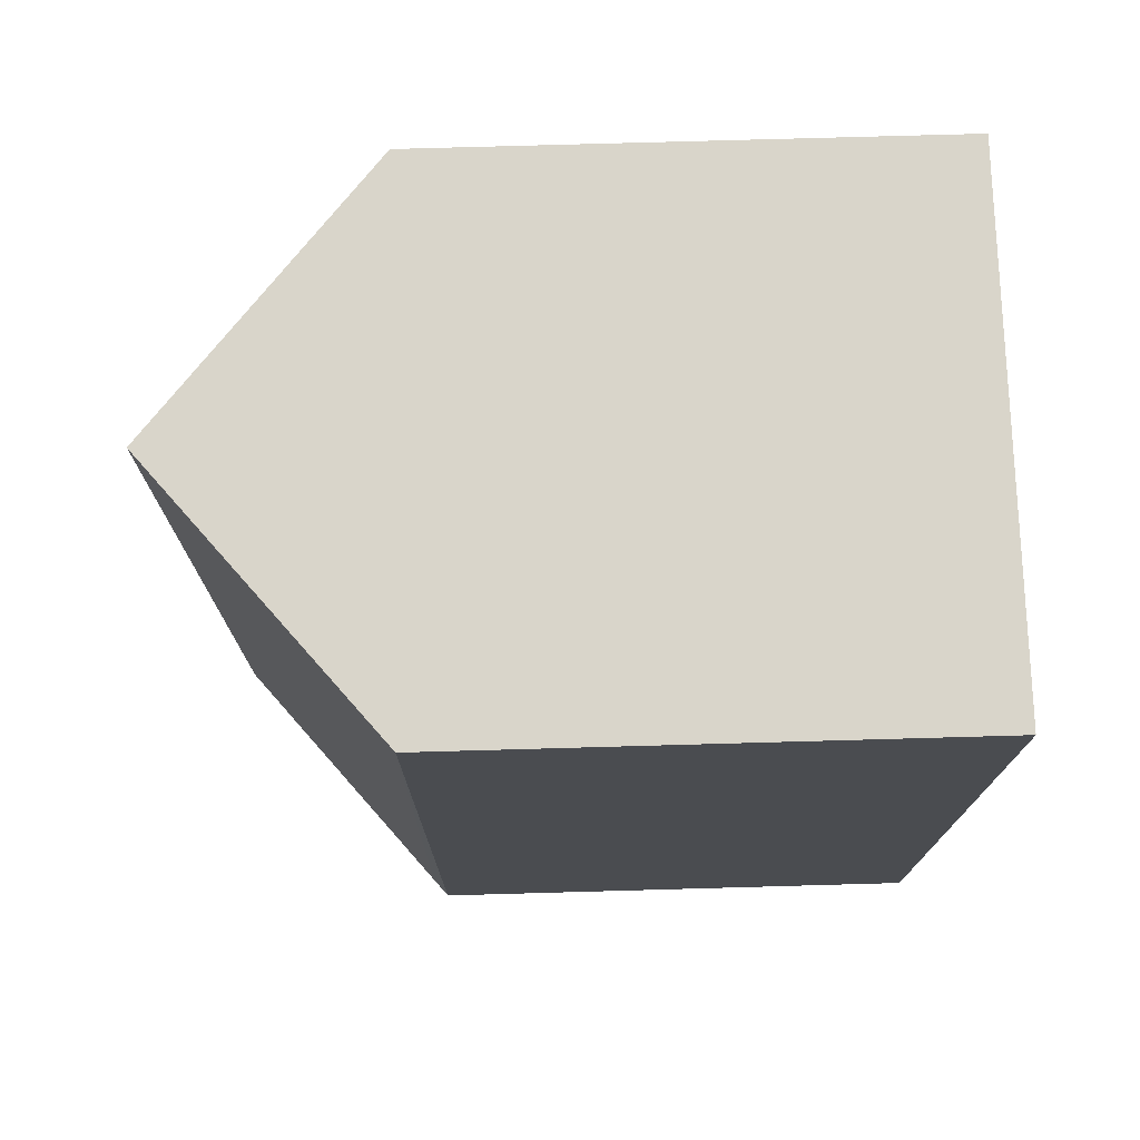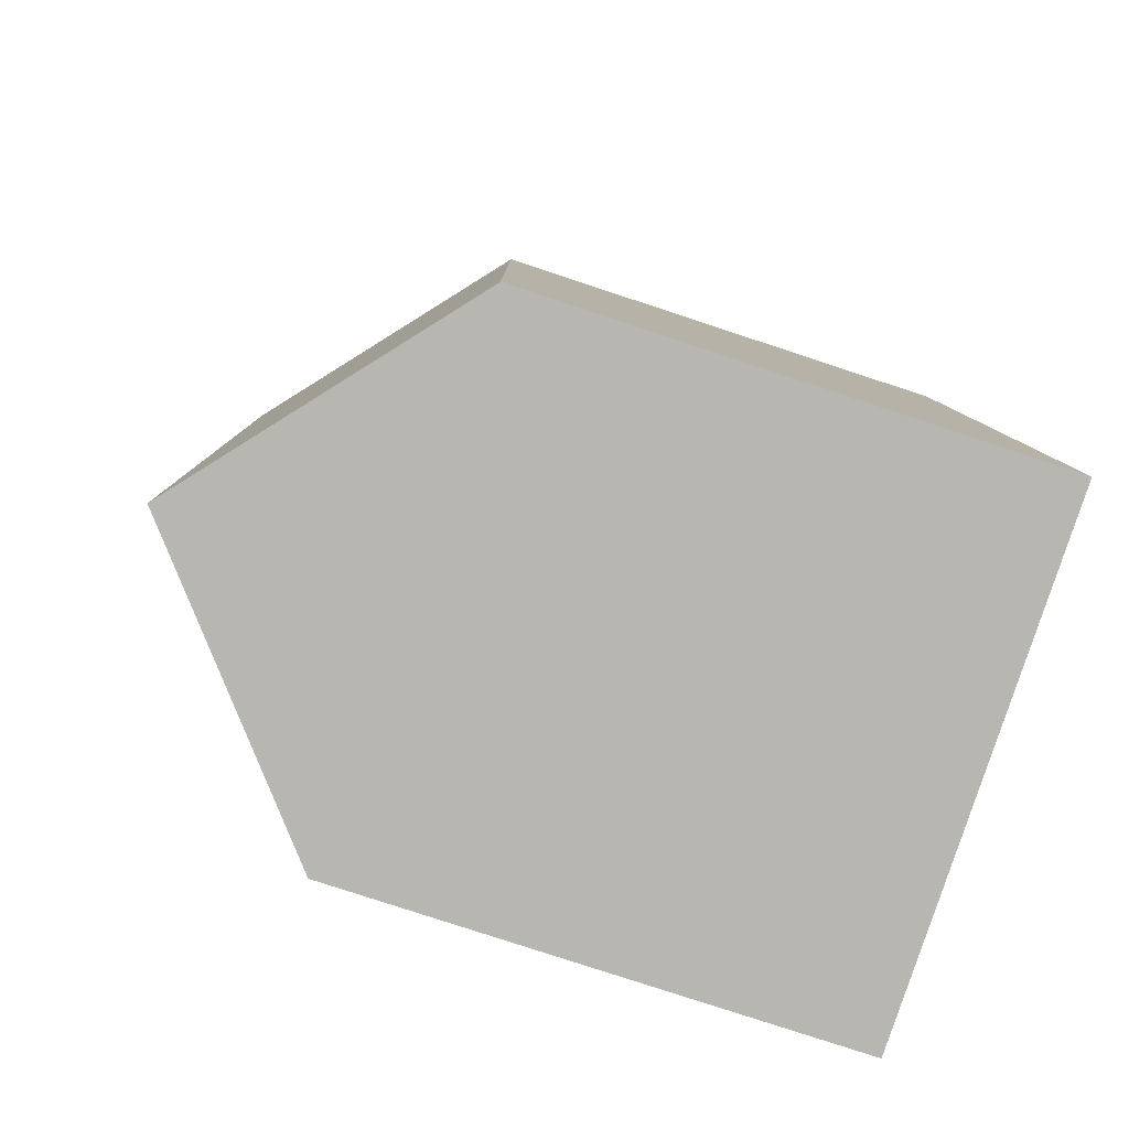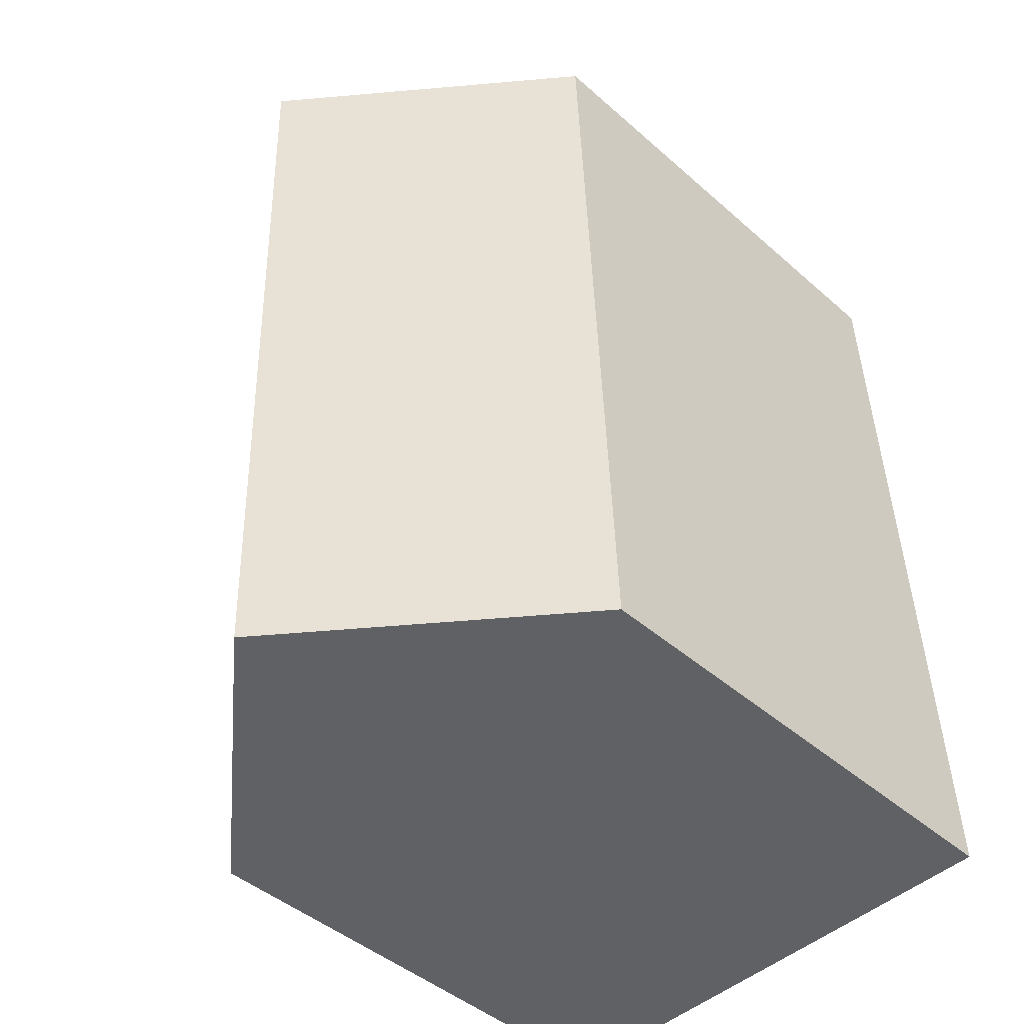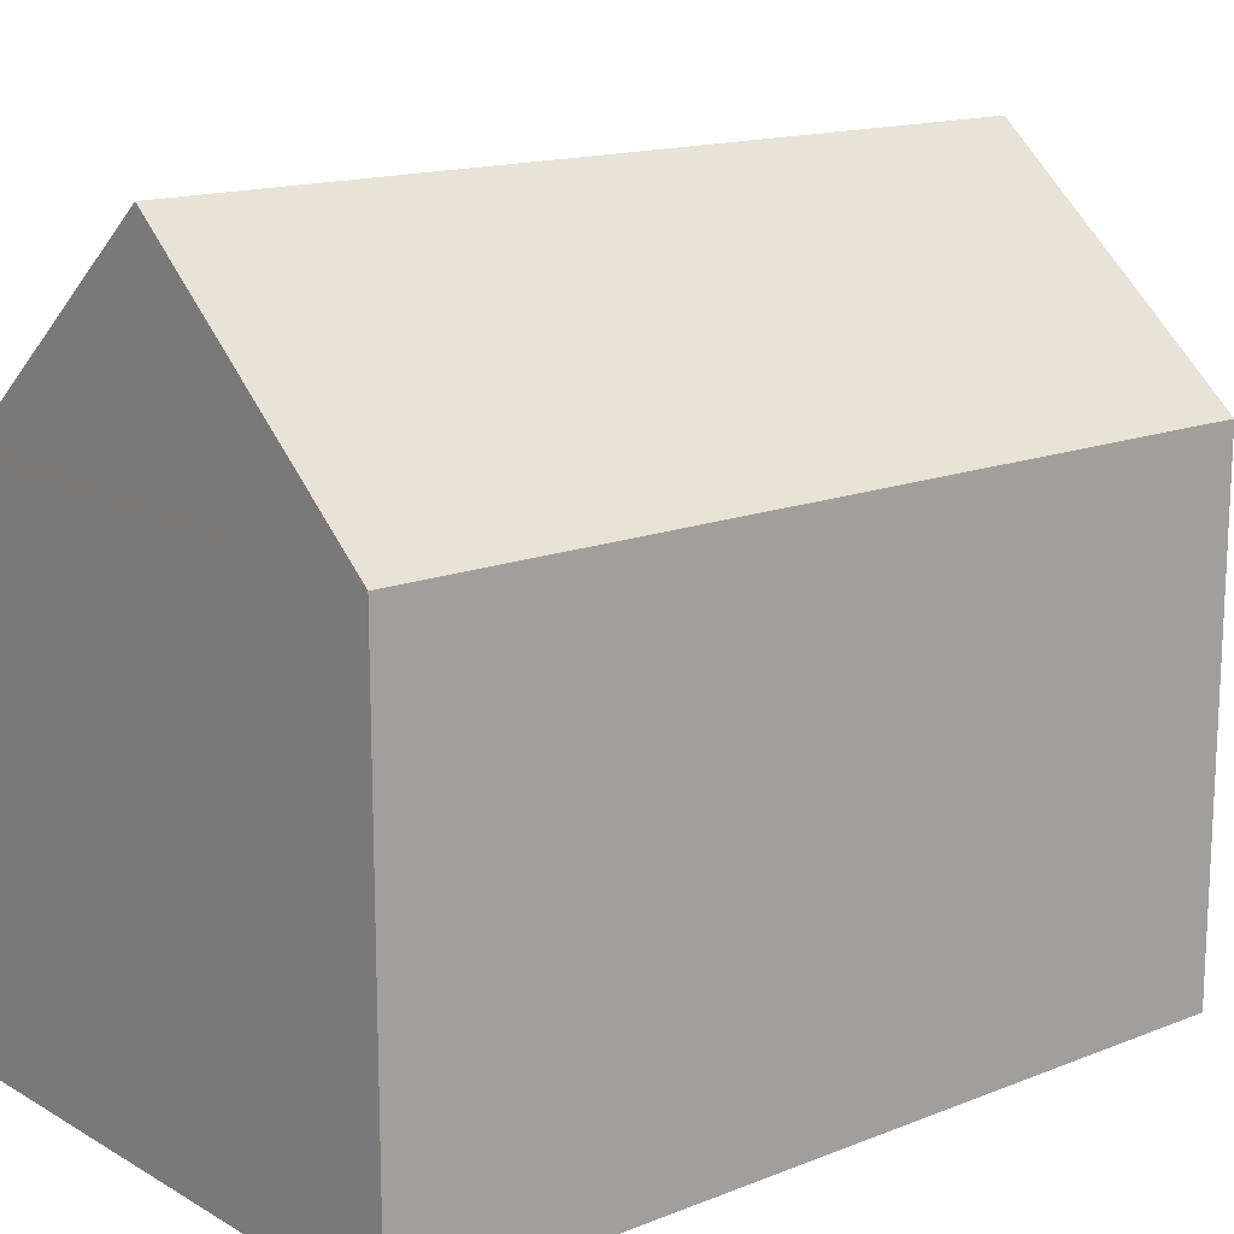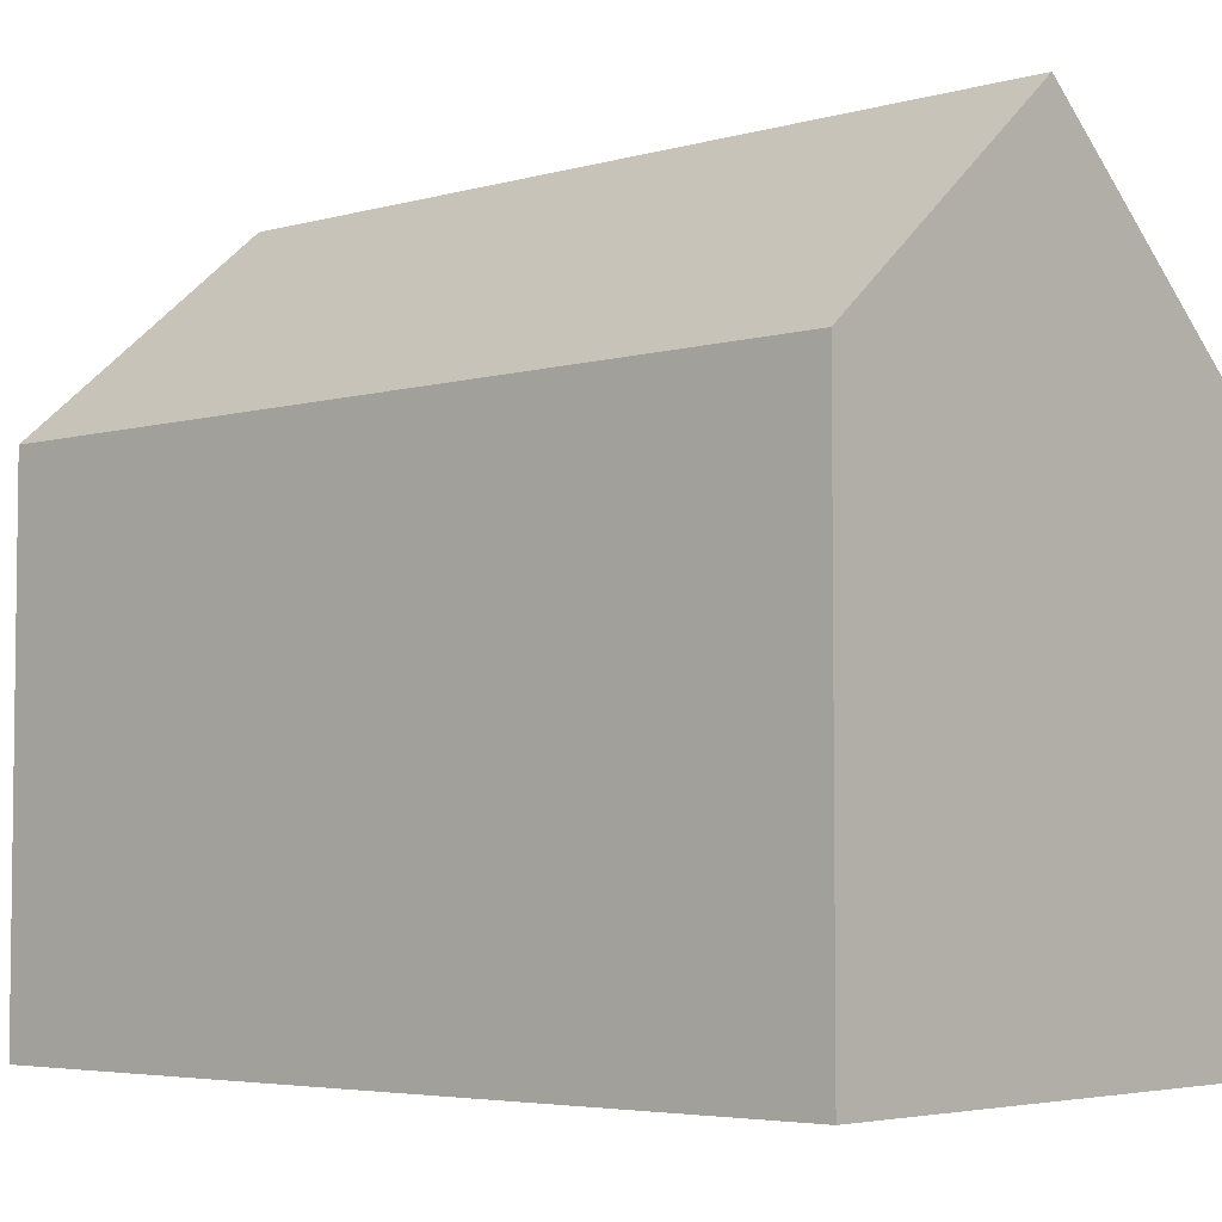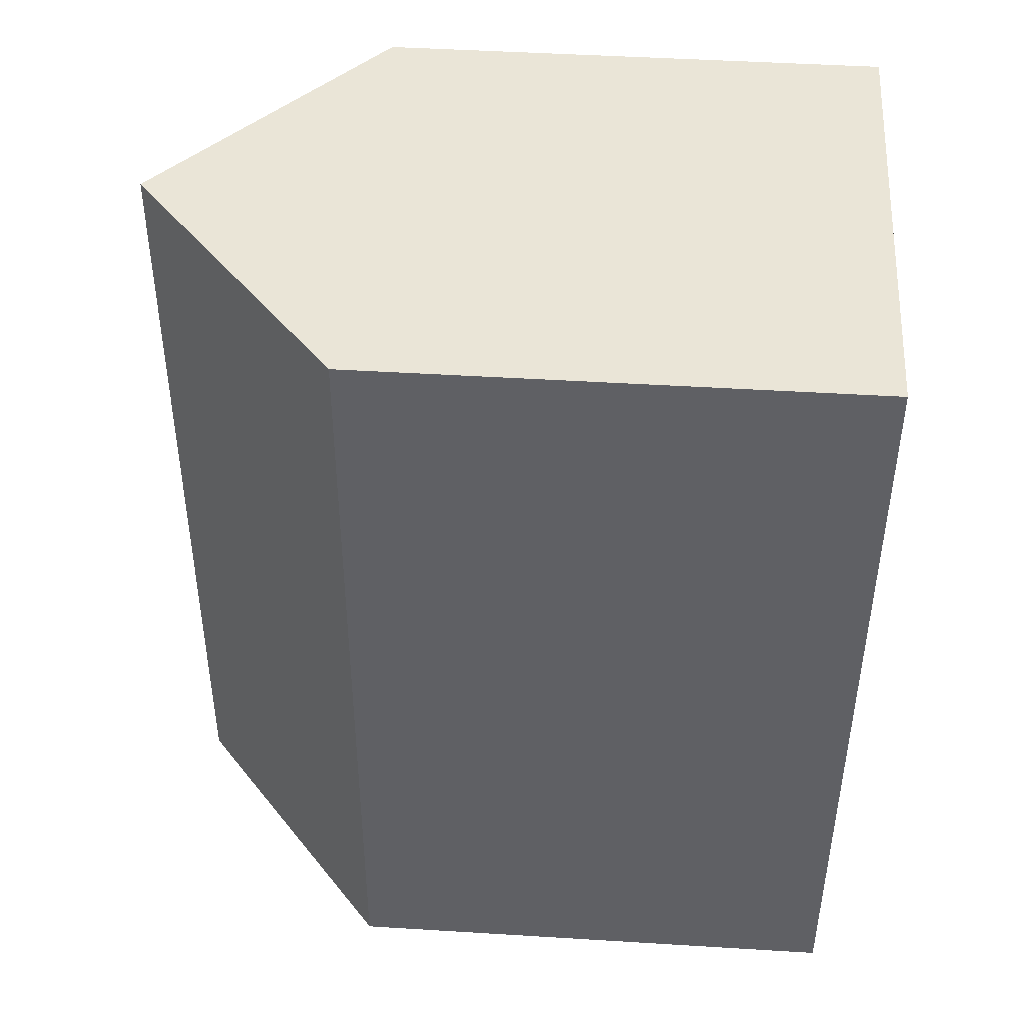
<metadata>
{"format":"obj","ext":"obj","renderer":"f3d","projection":"perspective","resolution":1024,"background":"white","views":[{"elev":77.0,"azim":-91.6,"up":"+Z"},{"elev":-79.6,"azim":-108.2,"up":"+Z"},{"elev":-44.8,"azim":-135.5,"up":"+Z"},{"elev":15.3,"azim":52.4,"up":"+Y"},{"elev":-4.6,"azim":-46.1,"up":"+Y"},{"elev":46.7,"azim":-86.0,"up":"+Z"}]}
</metadata>
<code>
v  5.249 14.64 -0.177
v  10.56 10.24 1.234
v  10.5 10.24 -0.354
v  11.13 10.25 16.61
v  5.887 14.64 16.83
v  0.64 10.24 17.05
v  0.368 10.55 -0.012
v  0 10.24 6.273e-16
v  1.024 10.57 17.04
v  0 0 0
v  0.64 -1.044e-15 17.05
v  1.024 -1.043e-15 17.04
v  11.13 -1.017e-15 16.61
v  5.887 -1.031e-15 16.83
v  10.56 -7.556e-17 1.234
v  10.5 2.168e-17 -0.354
v  5.249 1.084e-17 -0.177
v  0.368 7.348e-19 -0.012
g defaultobject
f 1 2 3
f 2 1 4
f 4 1 5
f 6 7 8
f 7 6 1
f 1 6 5
f 5 6 9
f 10 6 8
f 6 10 11
f 9 4 5
f 4 9 6
f 4 6 11
f 4 11 12
f 4 12 13
f 13 12 14
f 13 2 4
f 2 13 15
f 2 15 3
f 3 15 16
f 16 1 3
f 1 16 7
f 7 16 8
f 8 16 17
f 8 17 10
f 10 17 18
f 15 17 16
f 17 15 13
f 17 13 18
f 18 13 10
f 10 13 14
f 10 14 11
f 11 14 12

</code>
